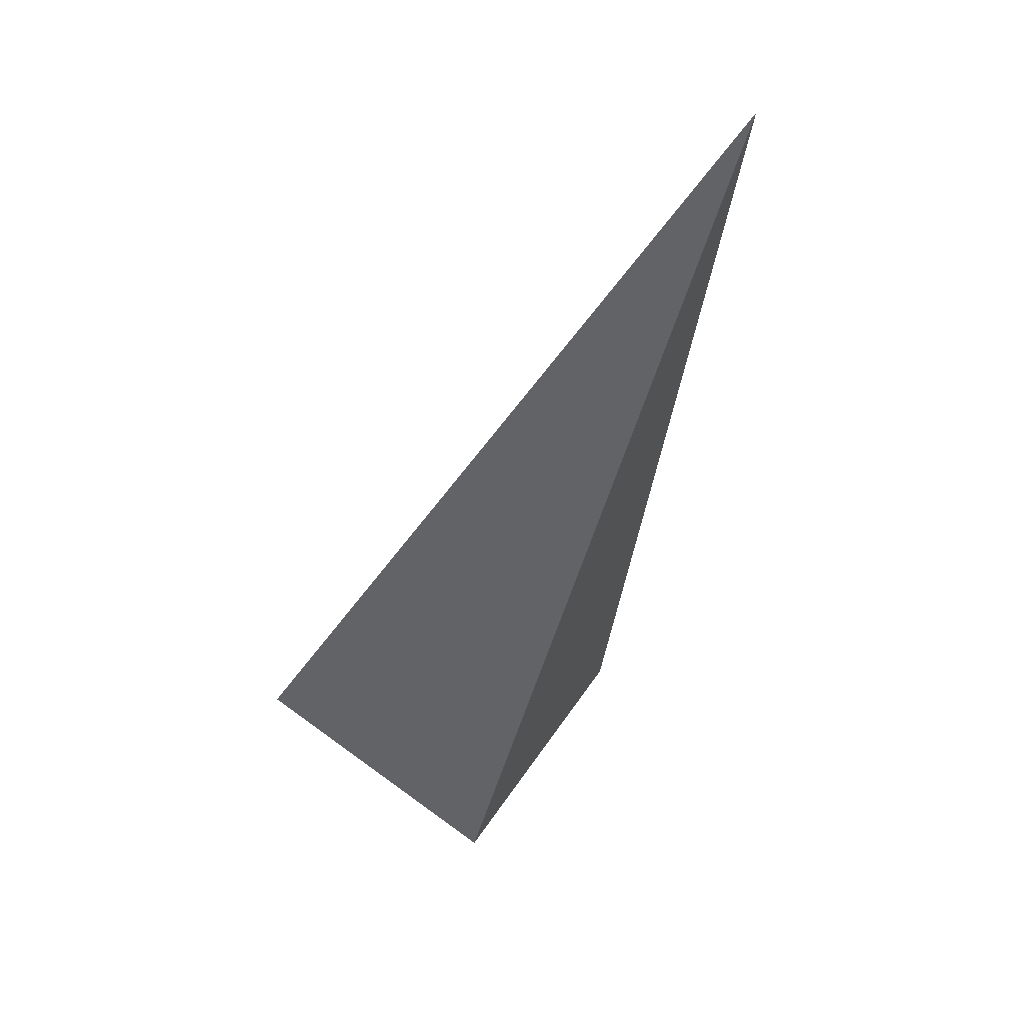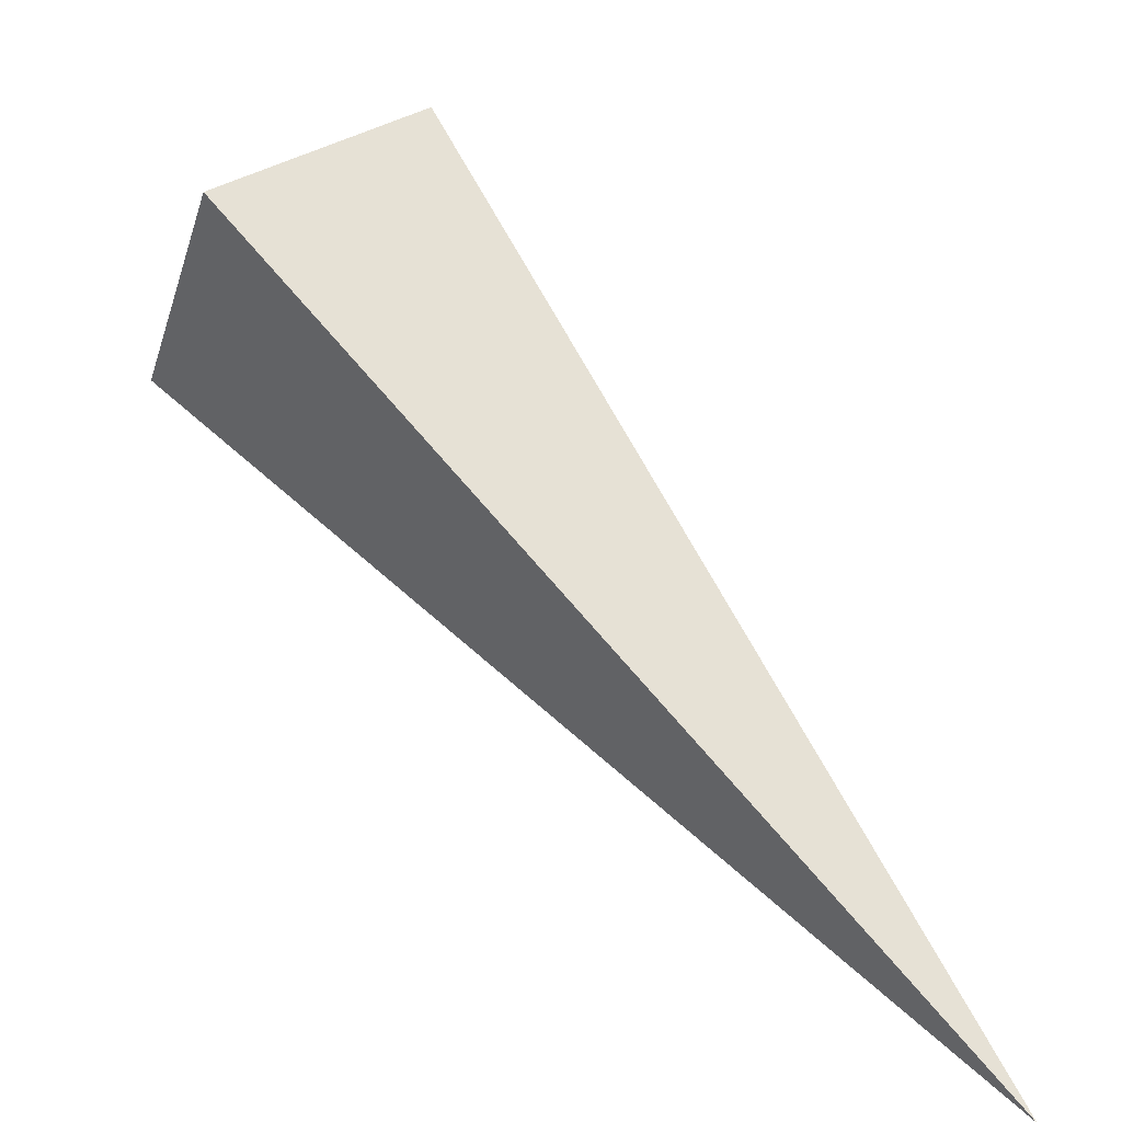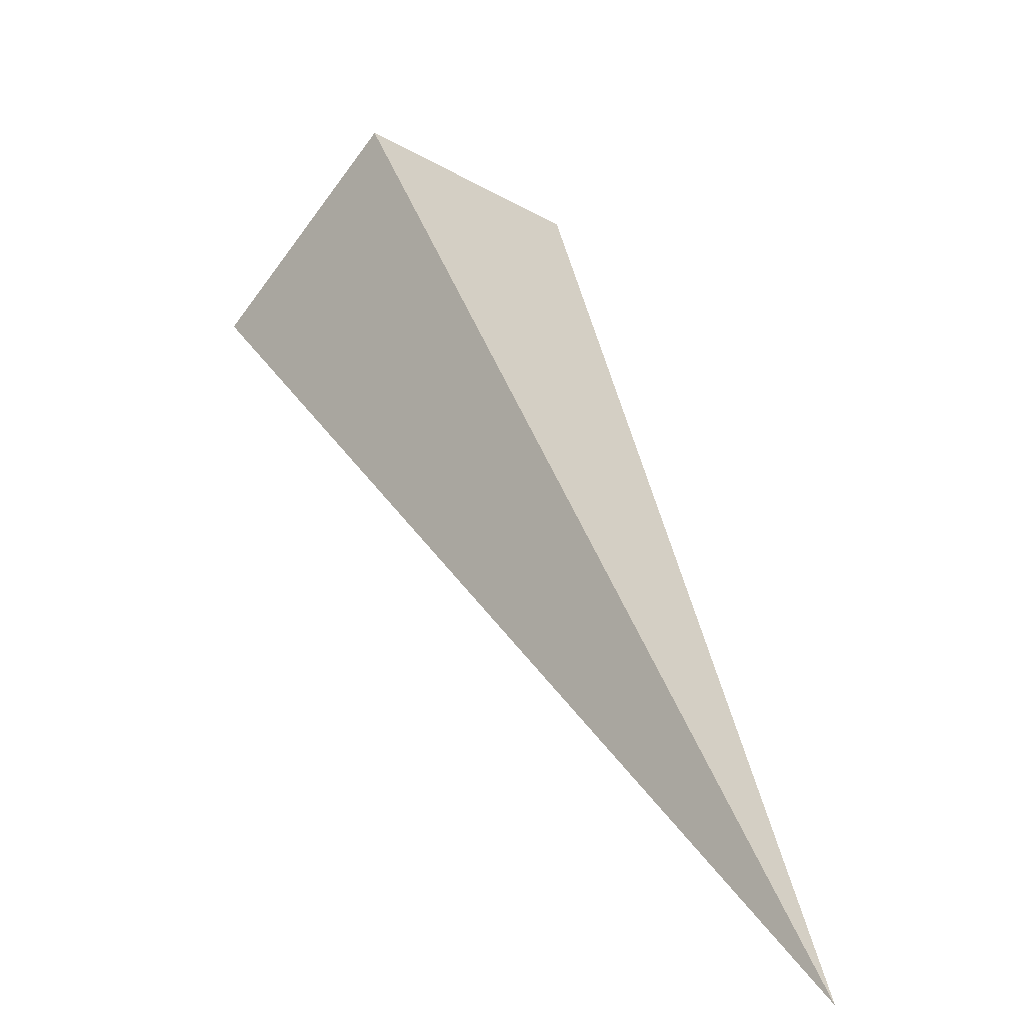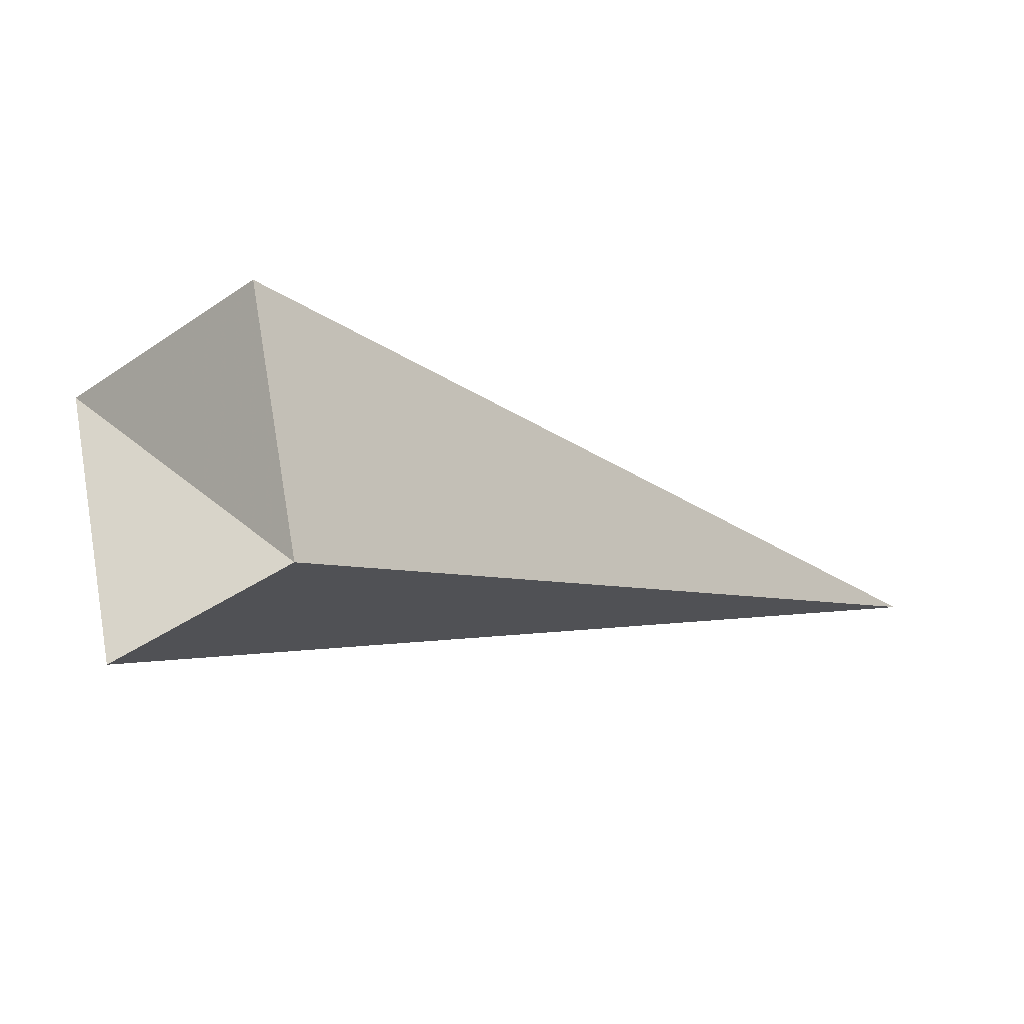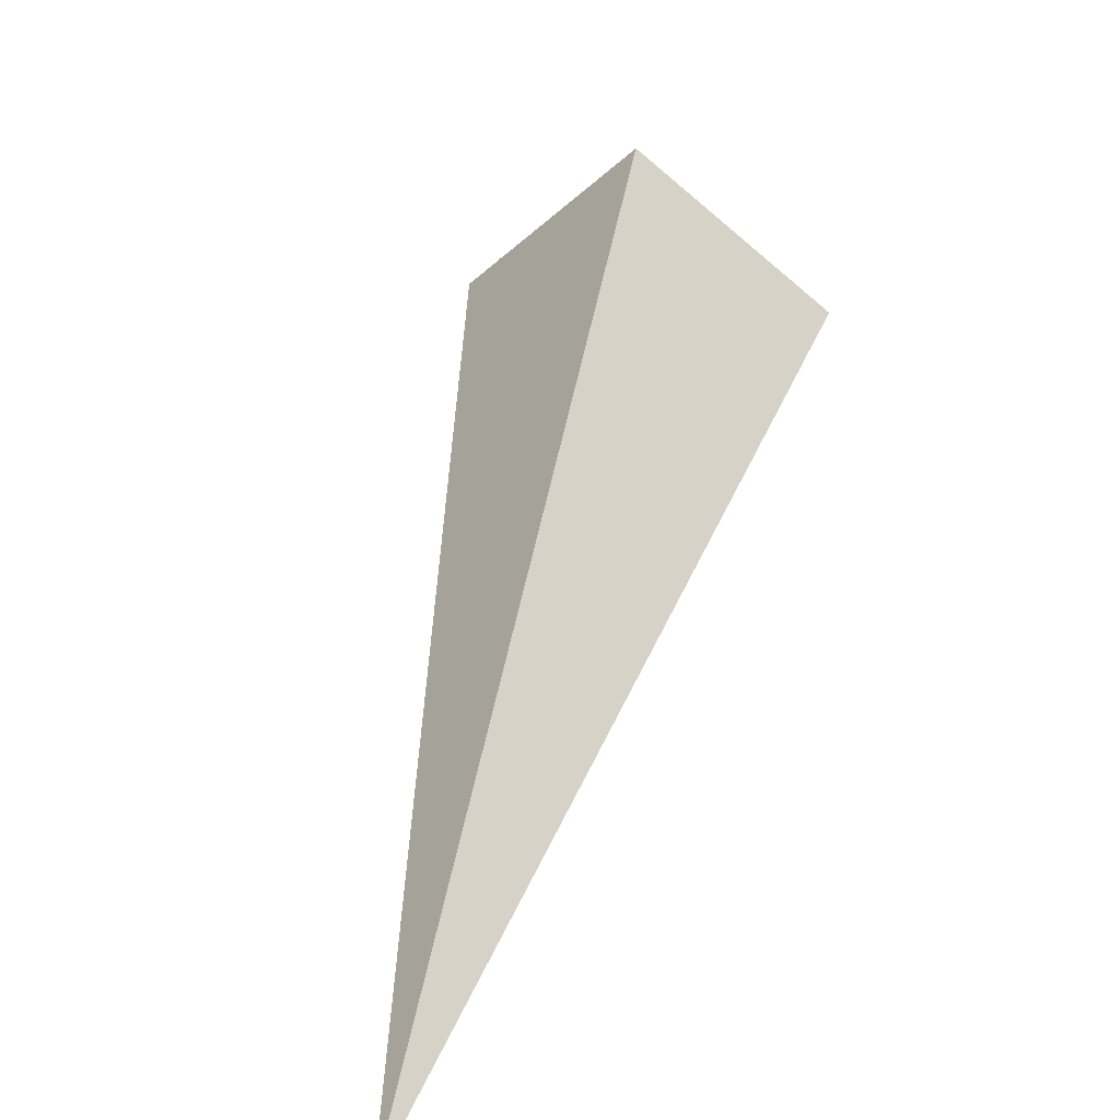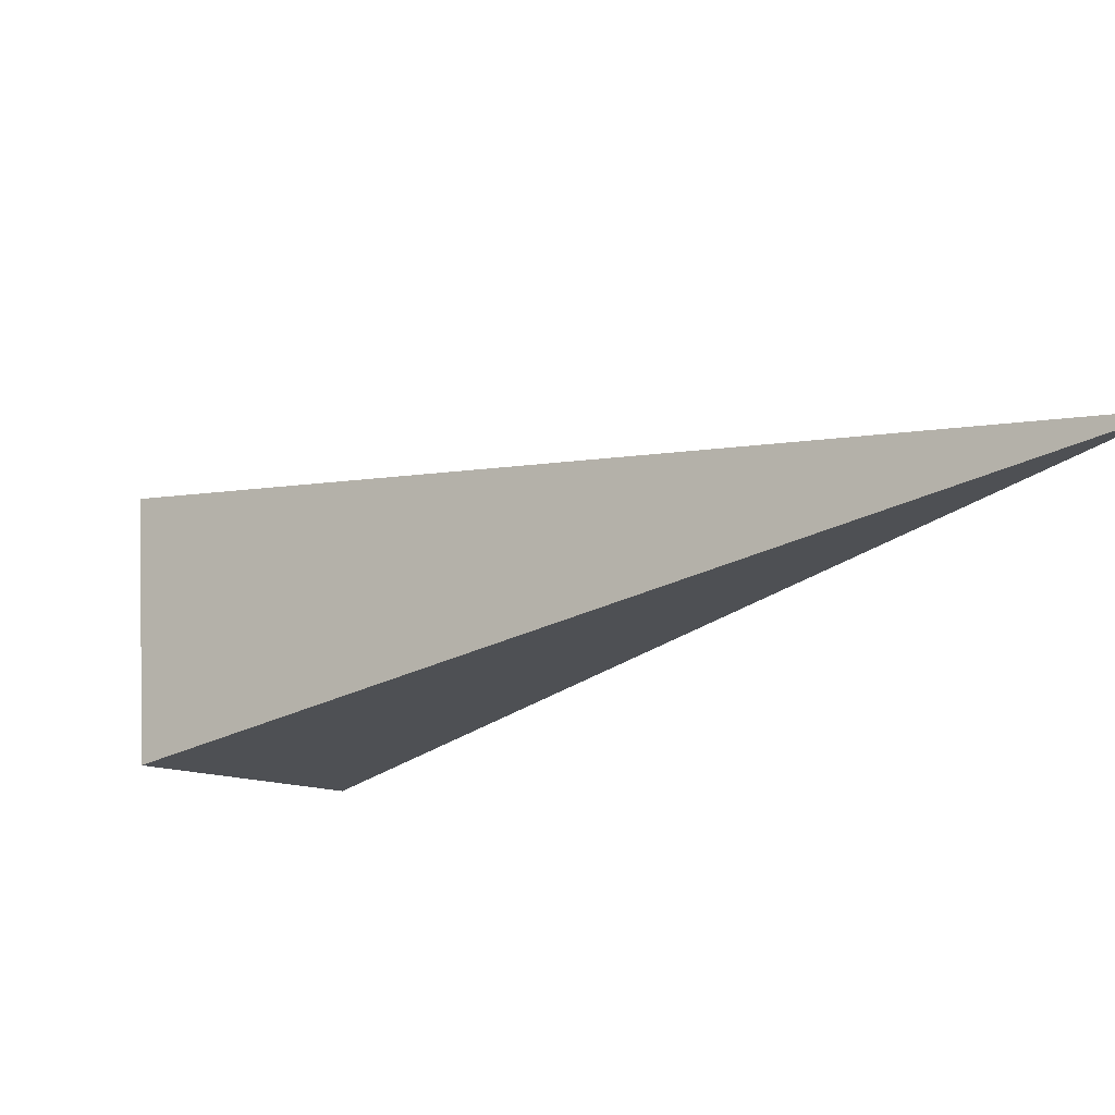
<metadata>
{"format":"obj","ext":"obj","renderer":"f3d","projection":"perspective","resolution":1024,"background":"white","views":[{"elev":-68.1,"azim":-69.8,"up":"+Z"},{"elev":-75.1,"azim":90.3,"up":"+Y"},{"elev":0.4,"azim":-78.6,"up":"+Z"},{"elev":32.9,"azim":99.3,"up":"+Y"},{"elev":15.1,"azim":-120.2,"up":"+Y"},{"elev":-64.1,"azim":166.8,"up":"+Y"}]}
</metadata>
<code>
o 2388747946912
v 5821 198 597
v 5821 198.3 596.6
v 5820 197 595.5
v 5820 197 595.5
v 5821 198.3 596.6
v 5821 198 596.5
v 5820 197 595.5
v 5820 197 595.5
v 5821 198 596.5
v 5821 197.7 596.9
v 5820 197 595.5
v 5820 197 595.5
v 5821 197.7 596.9
v 5821 198 597
v 5820 197 595.5
v 5820 197 595.5
v 5821 198 597
v 5821 198.3 596.6
v 5821 198 596.5
v 5821 197.7 596.9
f 1 2 3
f 5 6 7
f 9 10 11
f 13 14 15
f 17 18 19

</code>
